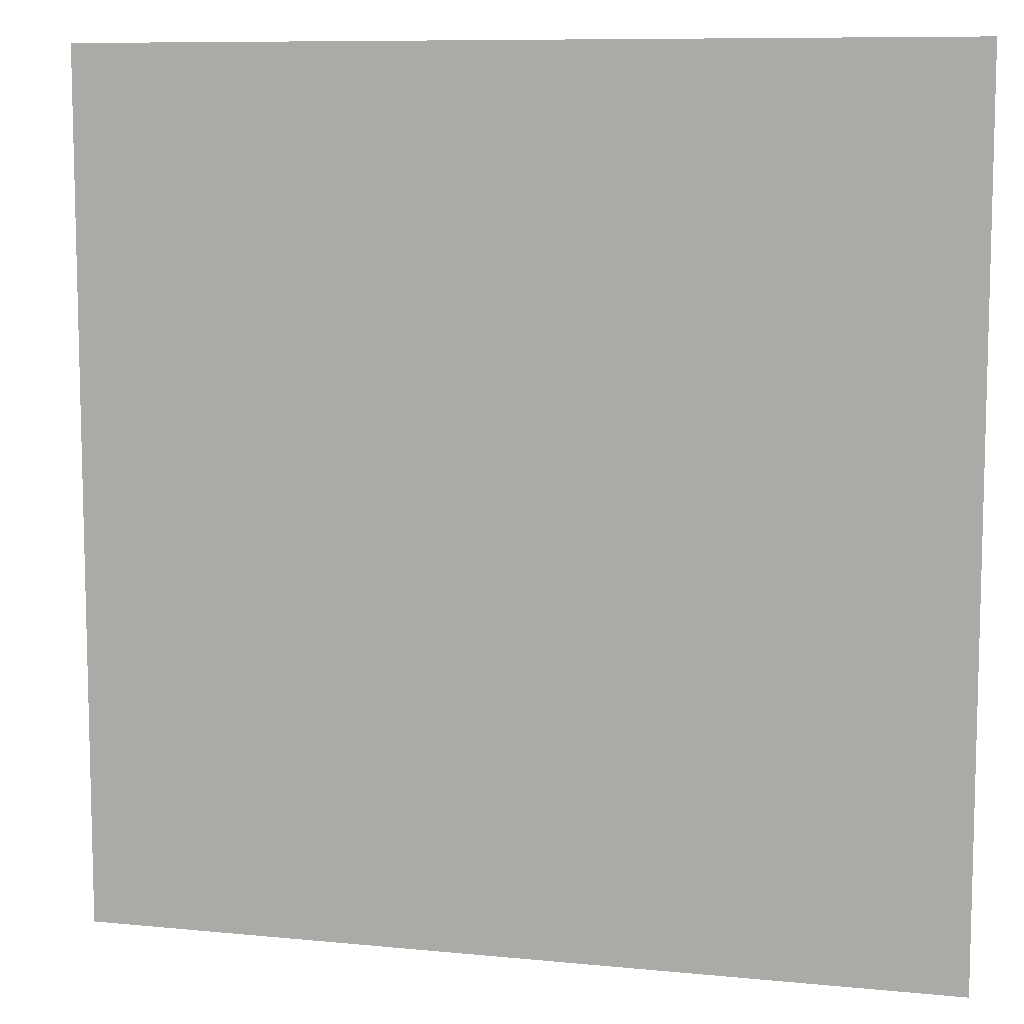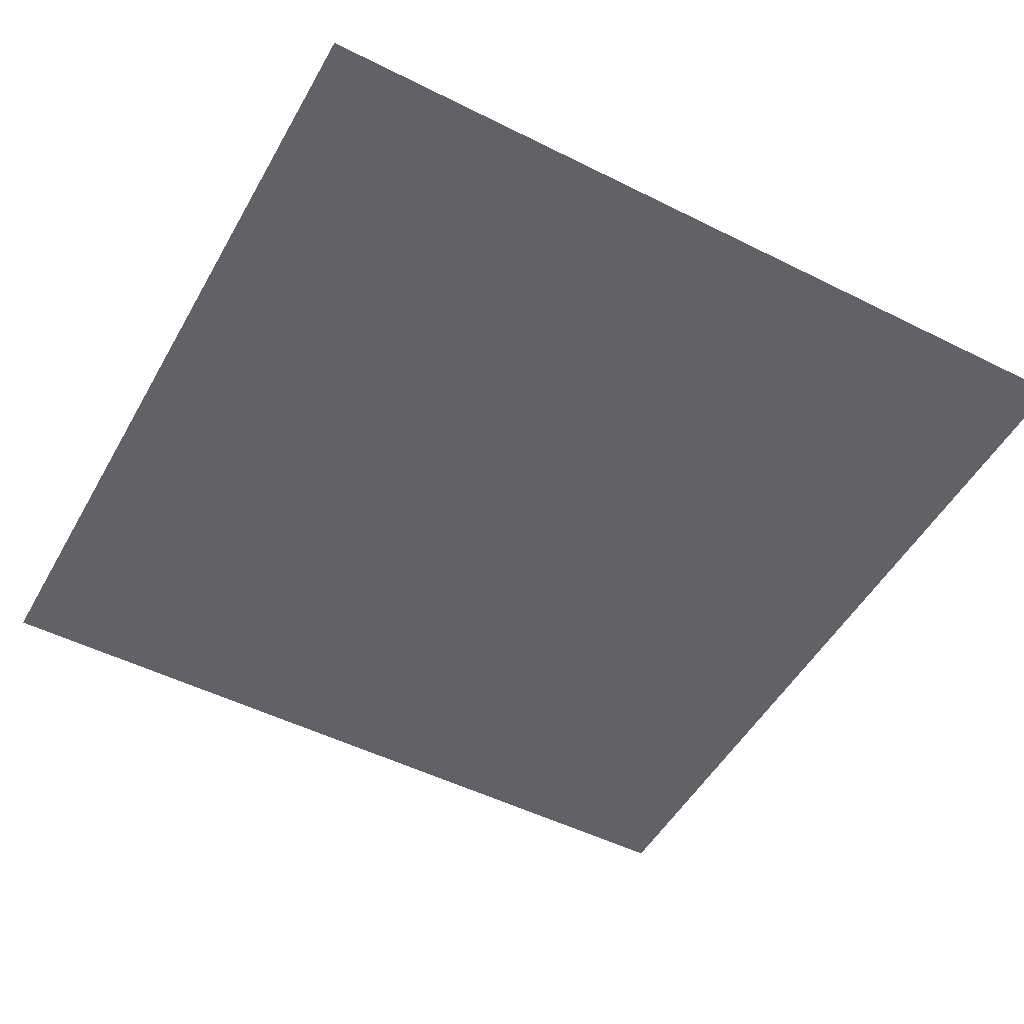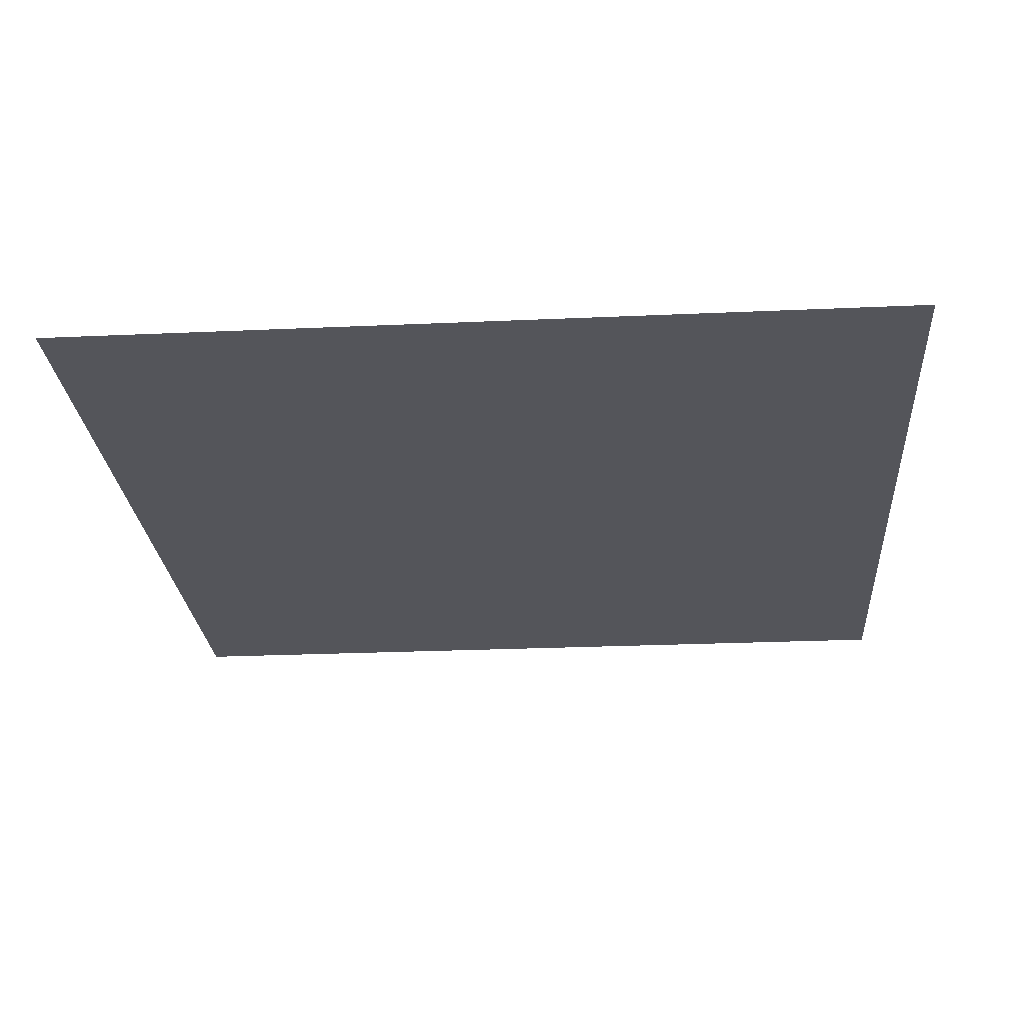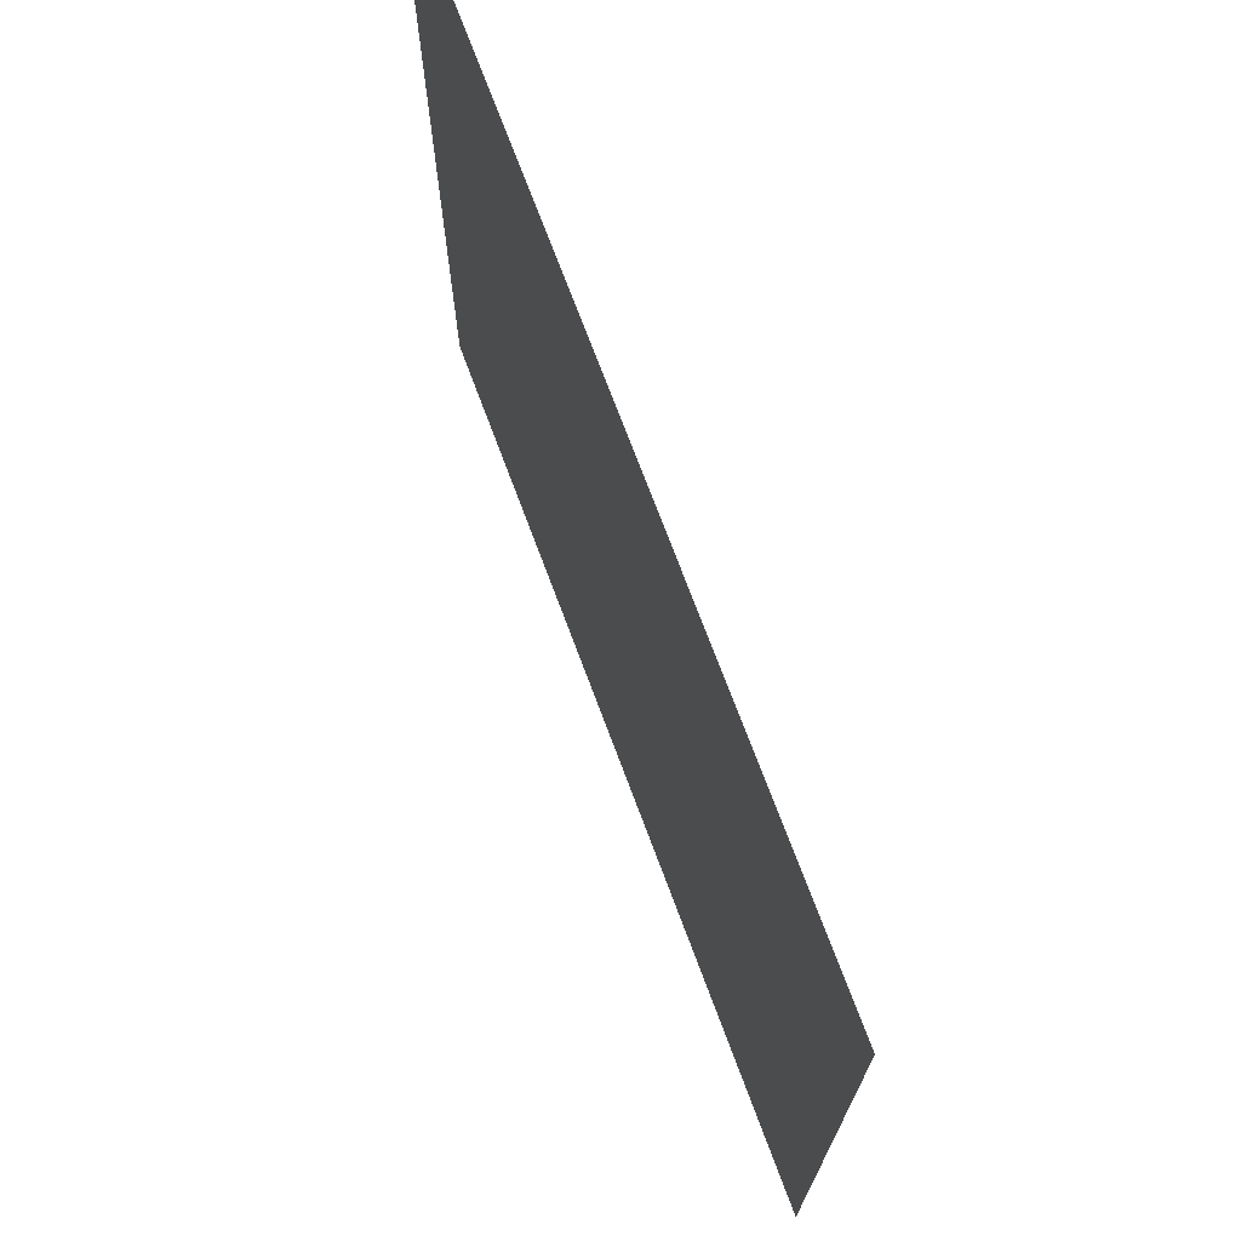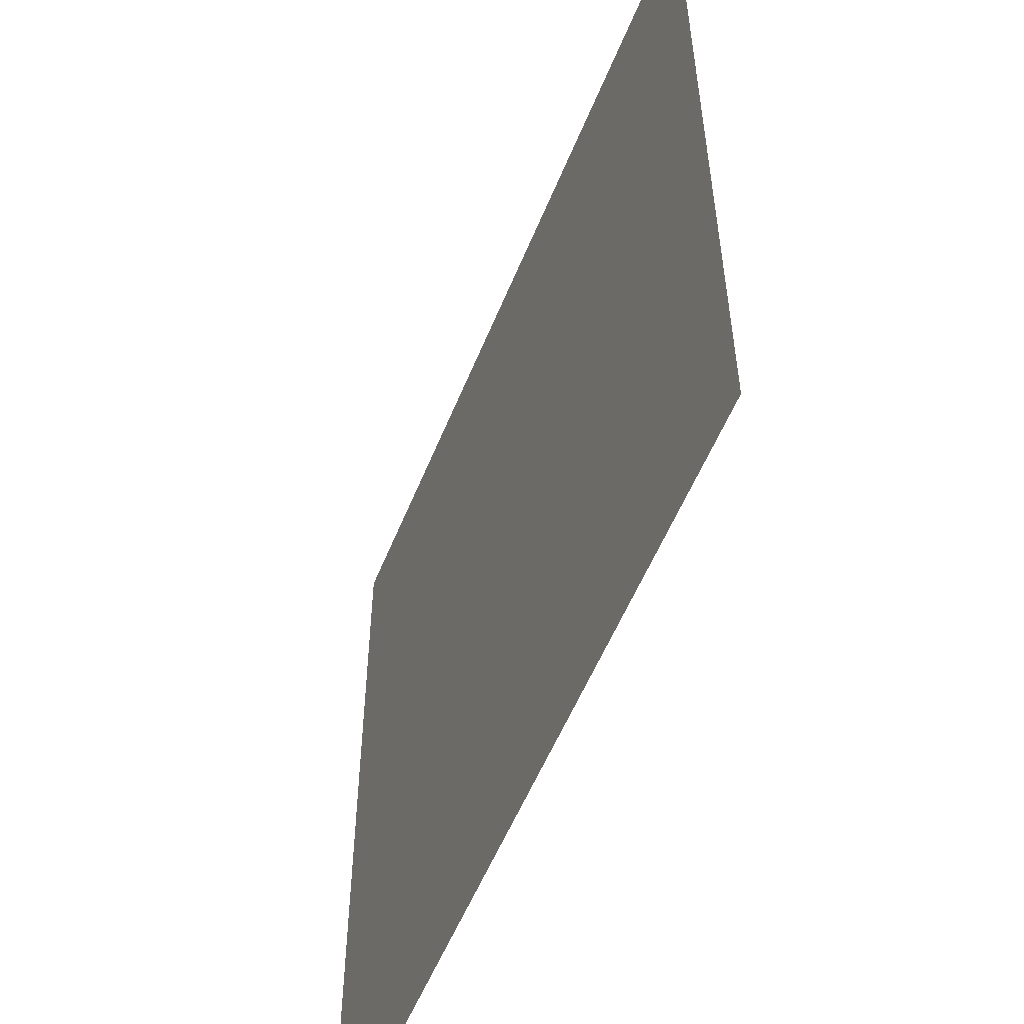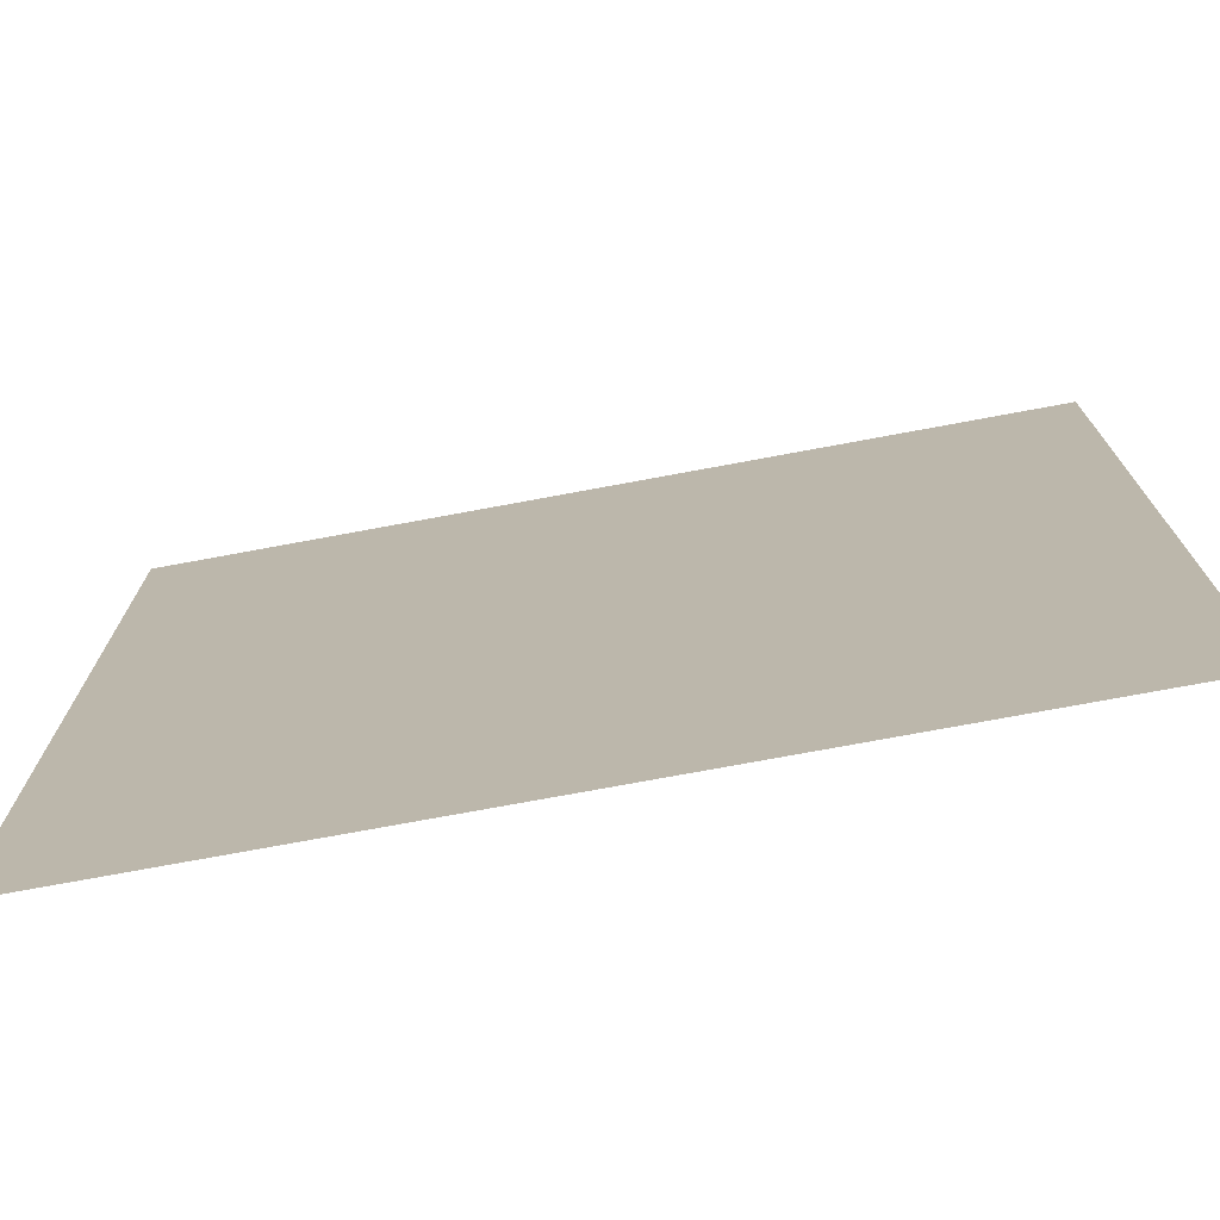
<metadata>
{"format":"obj","ext":"obj","renderer":"f3d","projection":"perspective","resolution":1024,"background":"white","views":[{"elev":9.0,"azim":-165.2,"up":"+Y"},{"elev":-50.6,"azim":-118.7,"up":"+Z"},{"elev":-25.0,"azim":-175.8,"up":"+Z"},{"elev":72.7,"azim":69.5,"up":"+Y"},{"elev":-55.2,"azim":-111.8,"up":"+Y"},{"elev":-74.7,"azim":-169.5,"up":"+Y"}]}
</metadata>
<code>
v -10 -1 0
v -11 -1 0
v -11 0 0
v -10 0 0
g roomtest_mesh_0029
f 1 2 3 4

</code>
